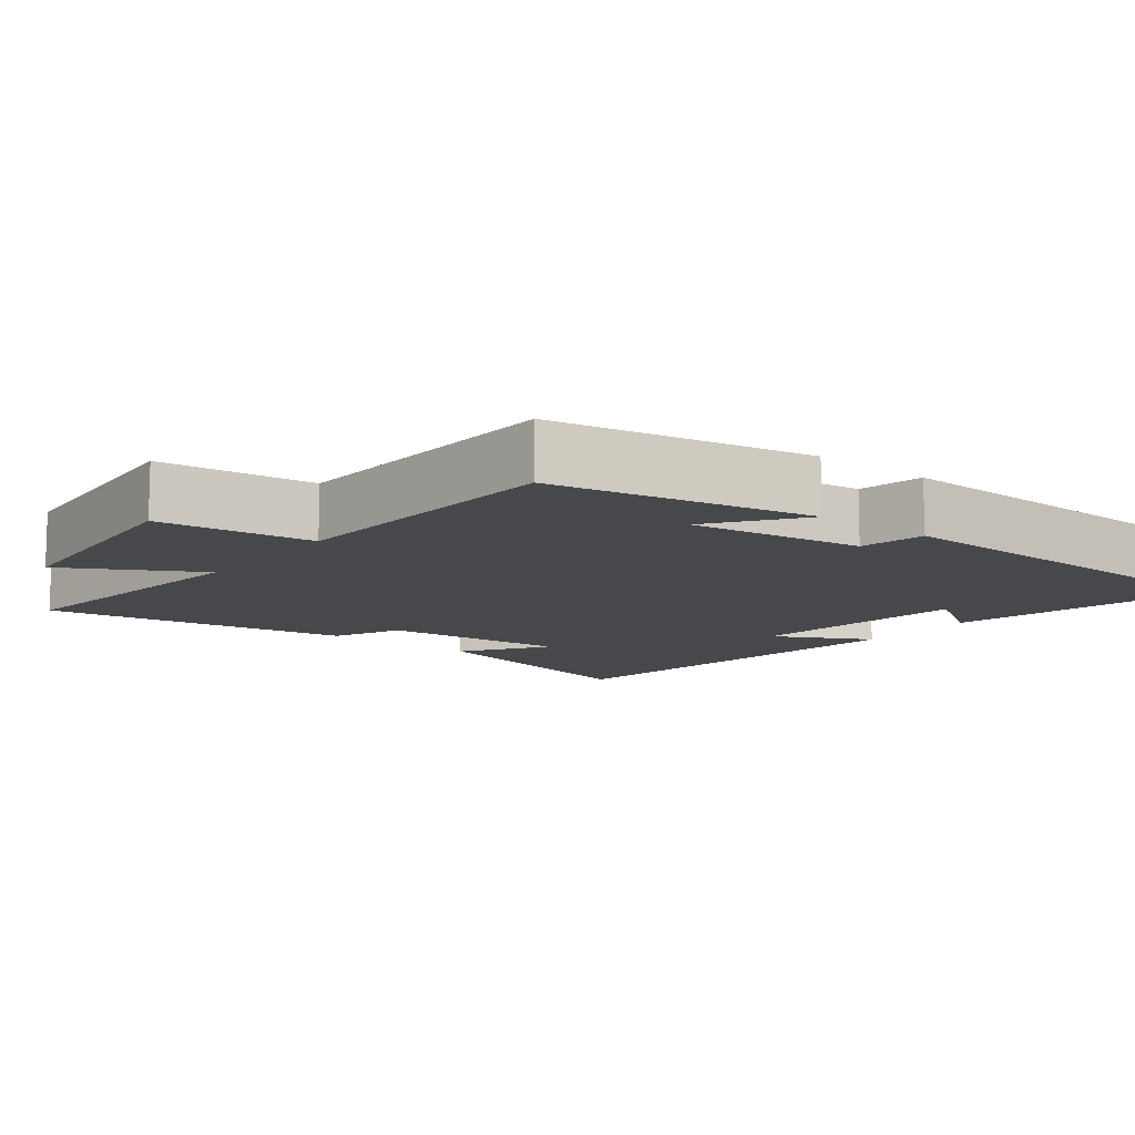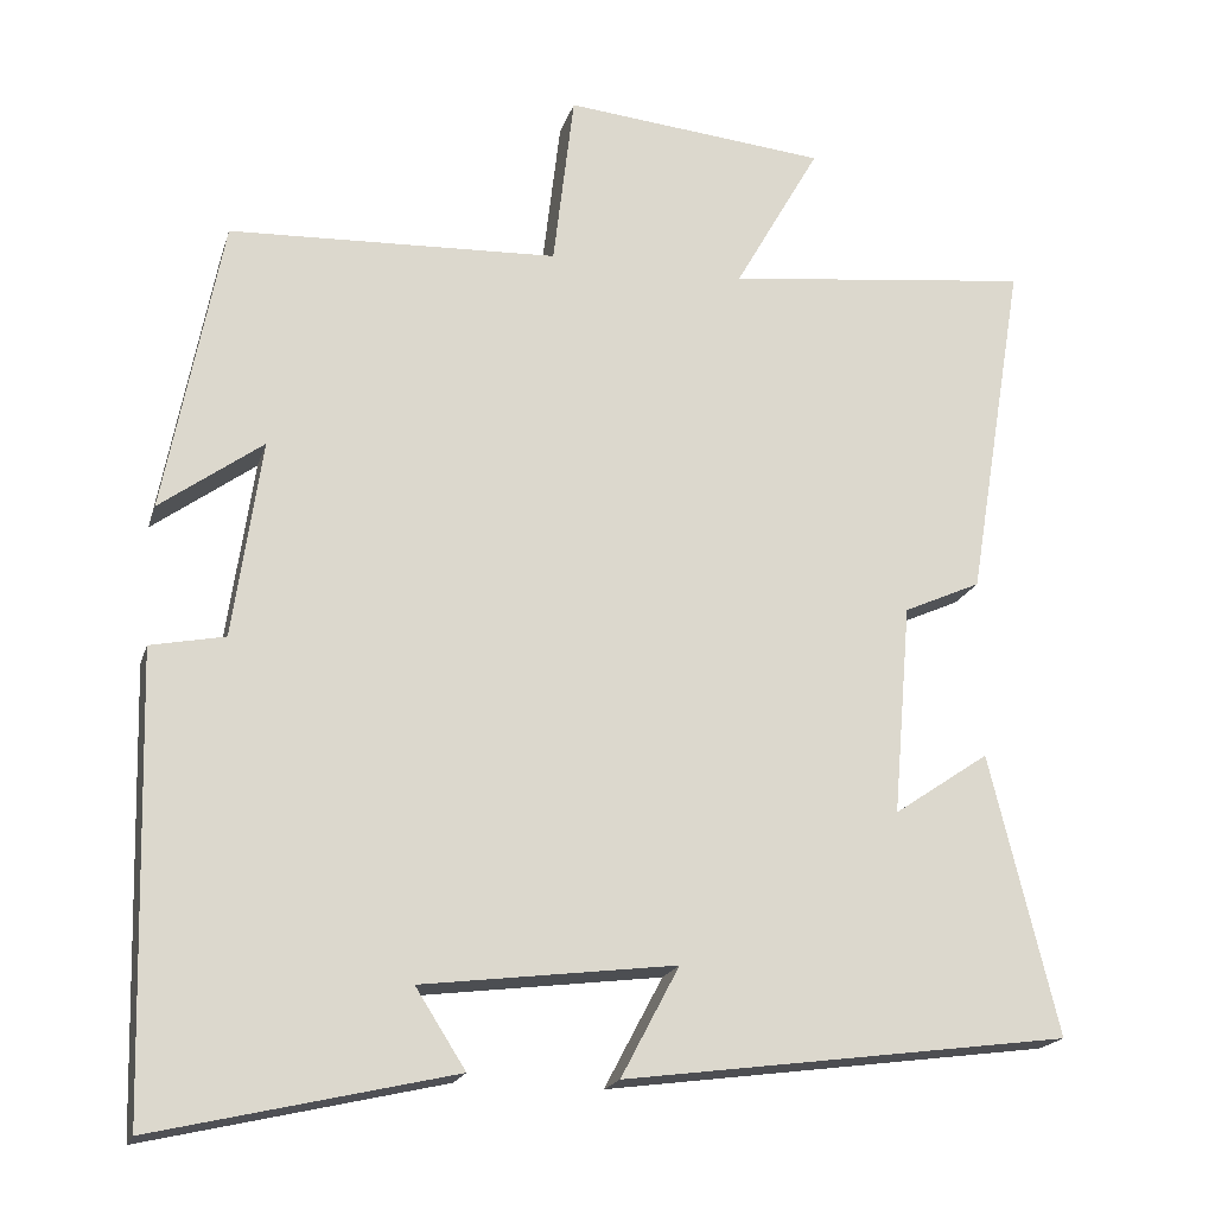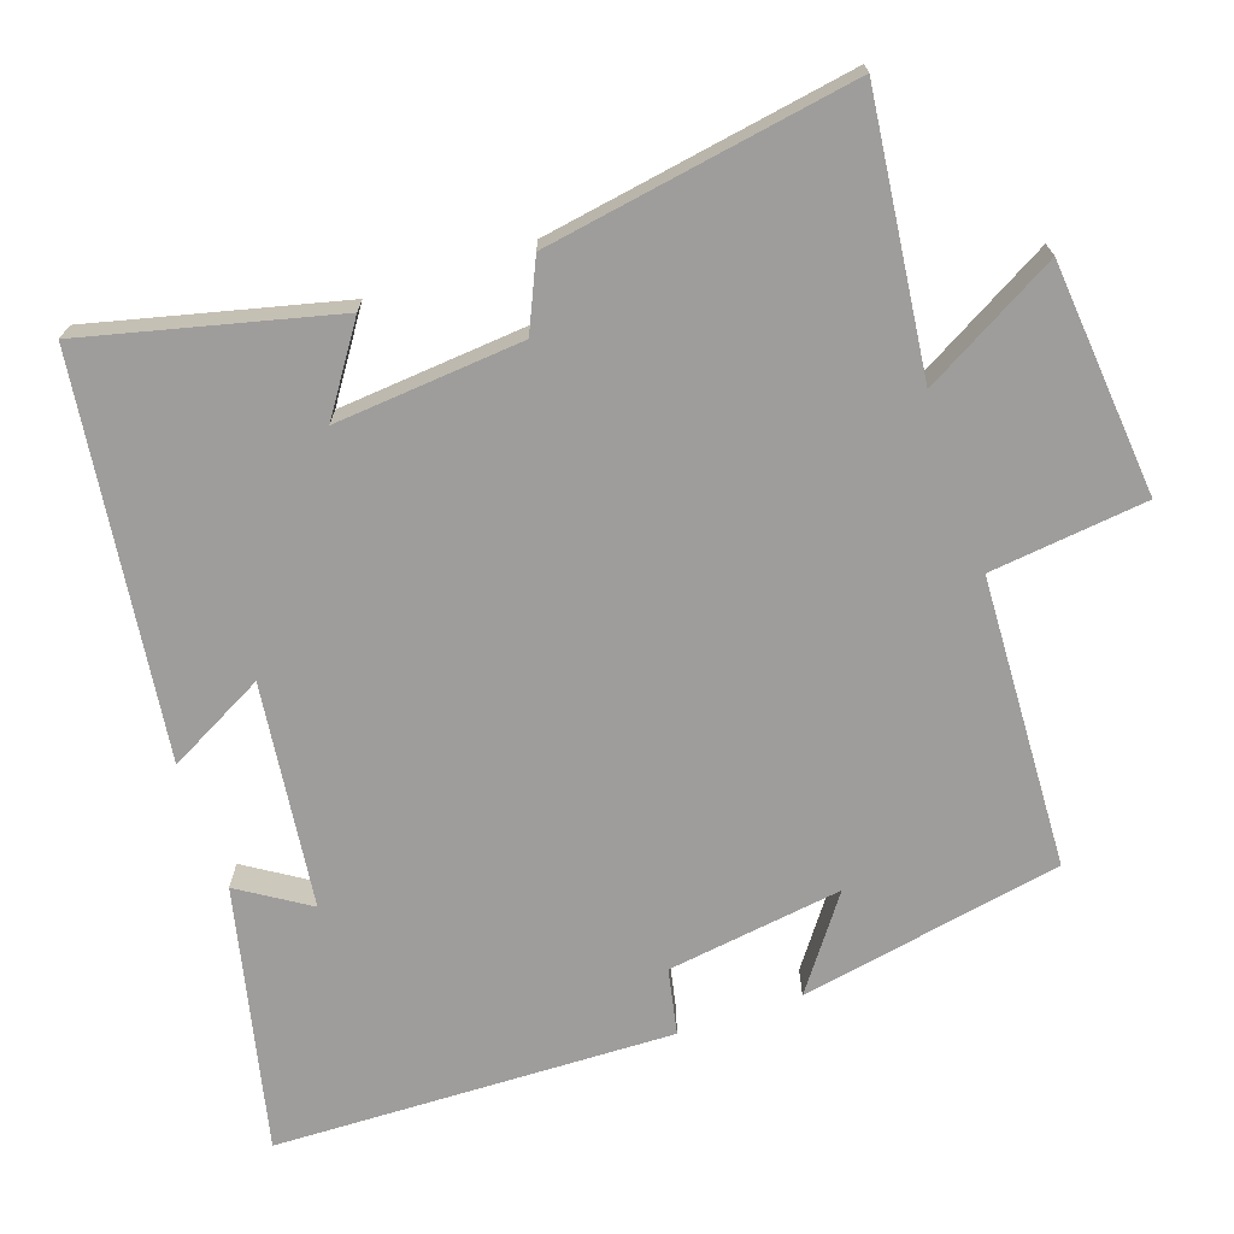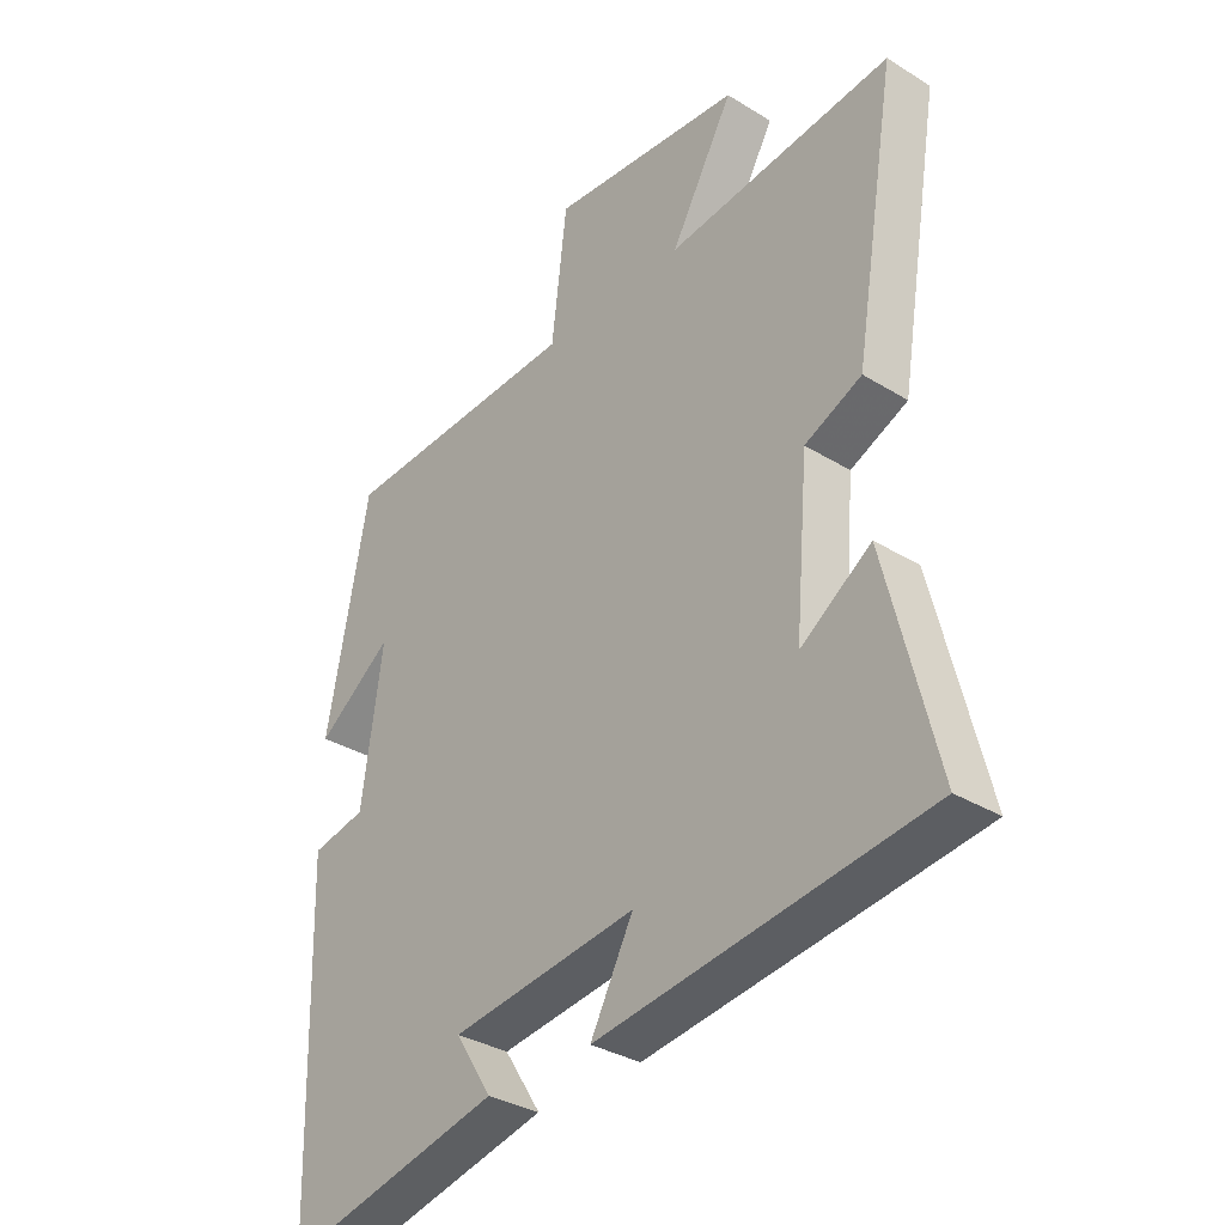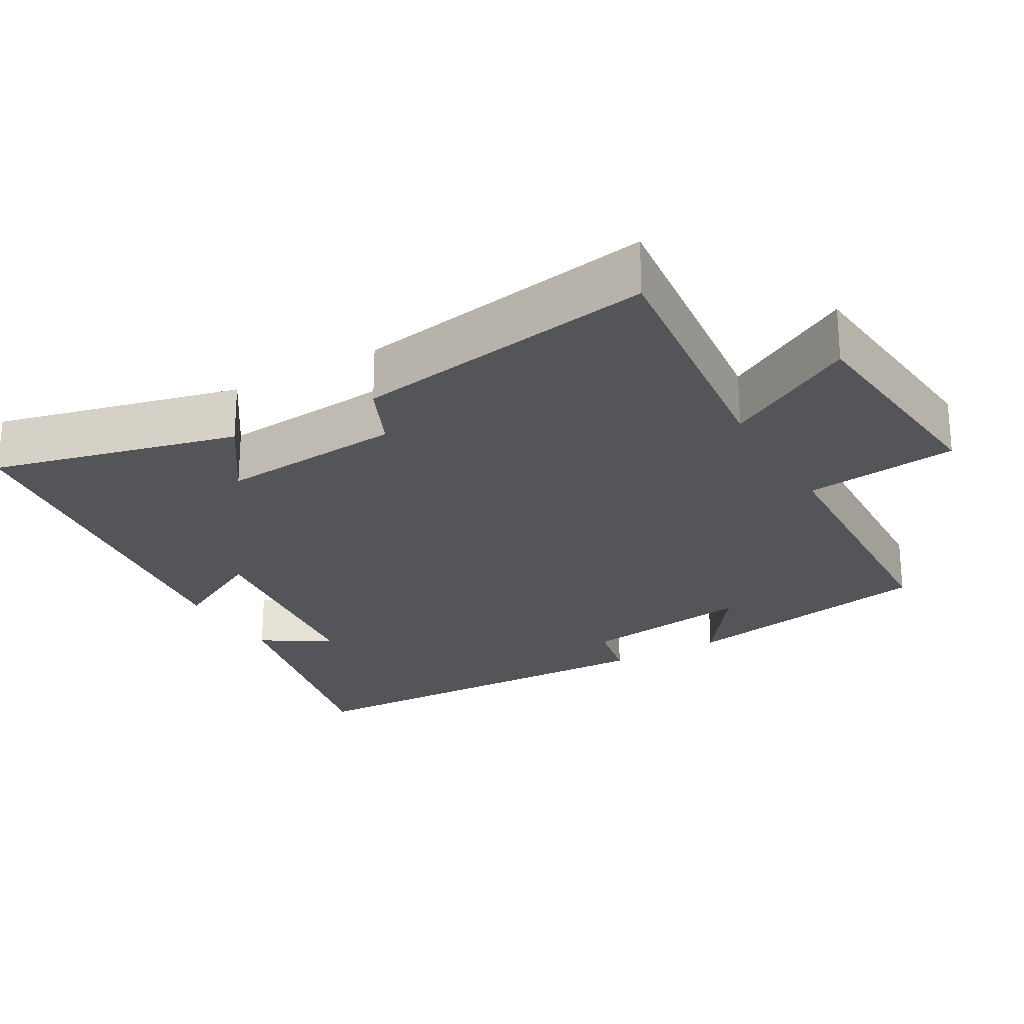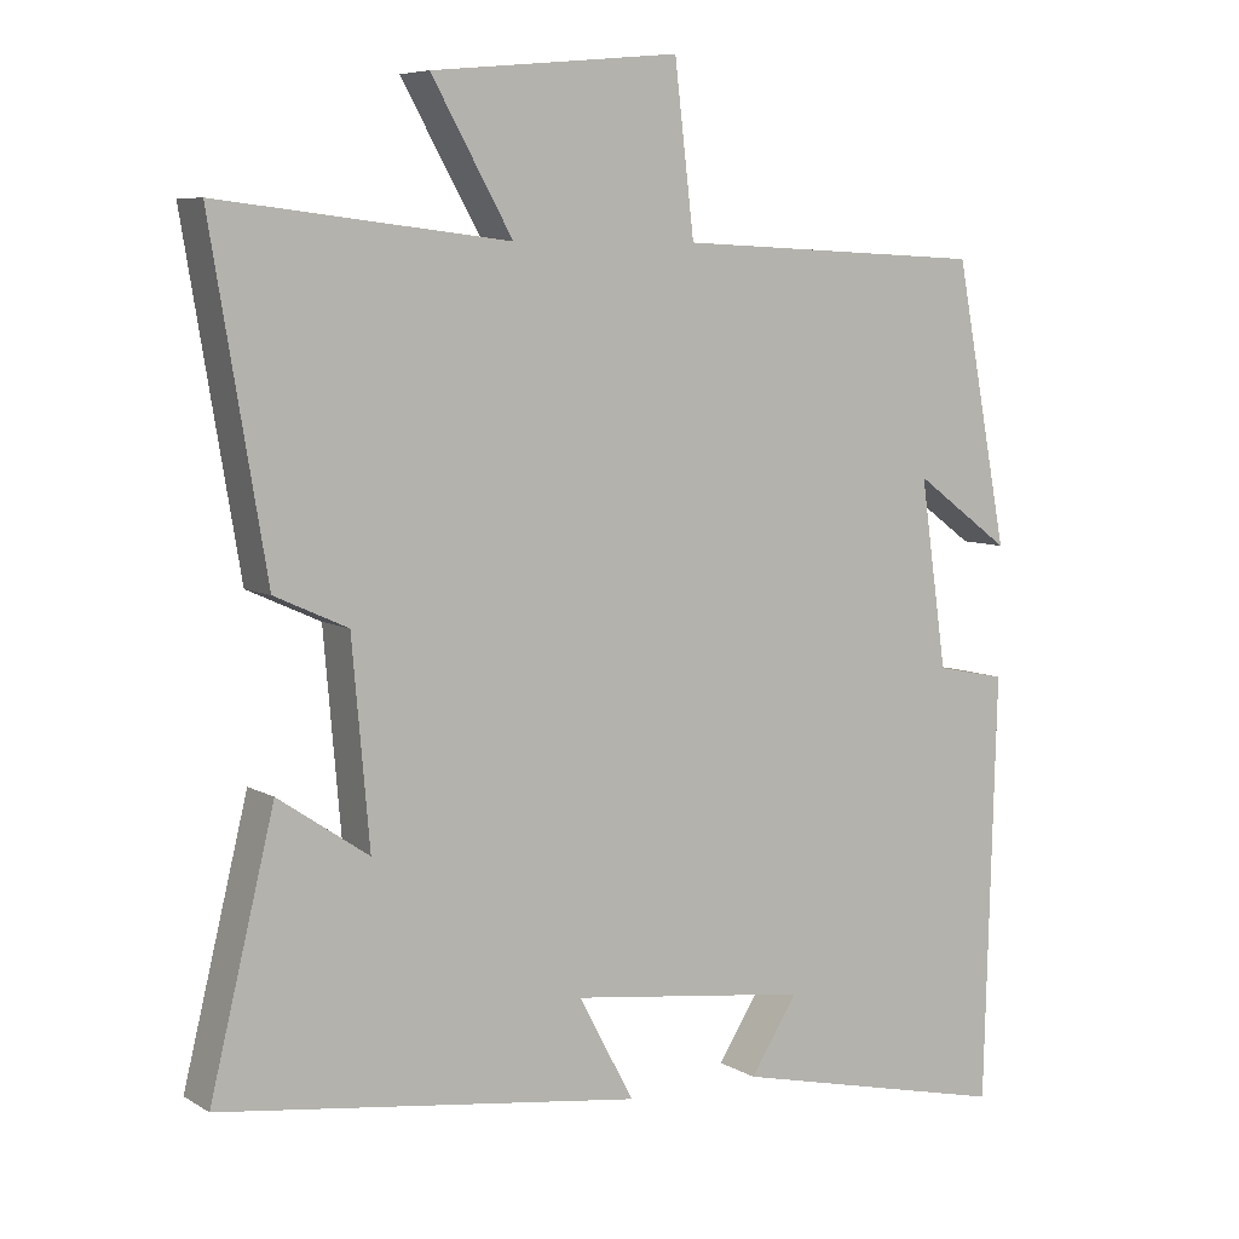
<metadata>
{"format":"obj","ext":"obj","renderer":"f3d","projection":"perspective","resolution":1024,"background":"white","views":[{"elev":-11.4,"azim":51.8,"up":"+Y"},{"elev":-19.1,"azim":164.9,"up":"+Z"},{"elev":-70.4,"azim":-71.1,"up":"+Y"},{"elev":-33.5,"azim":-130.1,"up":"+Z"},{"elev":-24.3,"azim":-60.1,"up":"+Y"},{"elev":7.1,"azim":-32.0,"up":"+Z"}]}
</metadata>
<code>
v -0.57 0.07 0.543
v -0.201 0.07 0.5
v -0.304 0.07 0.682
v 0.012 0.07 0.712
v 0.037 0.07 0.5
v 0.432 0.07 0.482
v 0.5 0.07 0.126
v 0.377 0.07 0.216
v 0.411 0.07 -0.022
v 0.5 0.07 -0.04
v 0.485 0.07 -0.582
v 0.128 0.07 -0.5
v 0.188 0.07 -0.406
v -0.116 0.07 -0.368
v -0.046 0.07 -0.5
v -0.582 0.07 -0.429
v -0.5 0.07 -0.093
v -0.385 0.07 -0.171
v -0.407 0.07 0.083
v -0.5 0.07 0.125
v -0.57 0 0.543
v -0.201 0 0.5
v -0.304 0 0.682
v 0.012 0 0.712
v 0.037 0 0.5
v 0.432 0 0.482
v 0.5 0 0.126
v 0.377 0 0.216
v 0.411 0 -0.022
v 0.5 0 -0.04
v 0.485 0 -0.582
v 0.128 0 -0.5
v 0.188 0 -0.406
v -0.116 0 -0.368
v -0.046 0 -0.5
v -0.582 0 -0.429
v -0.5 0 -0.093
v -0.385 0 -0.171
v -0.407 0 0.083
v -0.5 0 0.125
f 19 20 1 2
f 18 19 2
f 16 17 18
f 15 16 18
f 14 15 18
f 13 14 18 2
f 10 11 12 13
f 9 10 13
f 8 9 13 2
f 5 6 7 8
f 5 8 2 3
f 3 4 5
f 22 21 40 39
f 22 39 38
f 38 37 36
f 38 36 35
f 38 35 34
f 22 38 34 33
f 33 32 31 30
f 33 30 29
f 22 33 29 28
f 28 27 26 25
f 23 22 28 25
f 25 24 23
f 1 21 22 2
f 2 22 23 3
f 3 23 24 4
f 4 24 25 5
f 5 25 26 6
f 6 26 27 7
f 7 27 28 8
f 8 28 29 9
f 9 29 30 10
f 10 30 31 11
f 11 31 32 12
f 12 32 33 13
f 13 33 34 14
f 14 34 35 15
f 15 35 36 16
f 16 36 37 17
f 17 37 38 18
f 18 38 39 19
f 19 39 40 20
f 20 40 21 1

</code>
